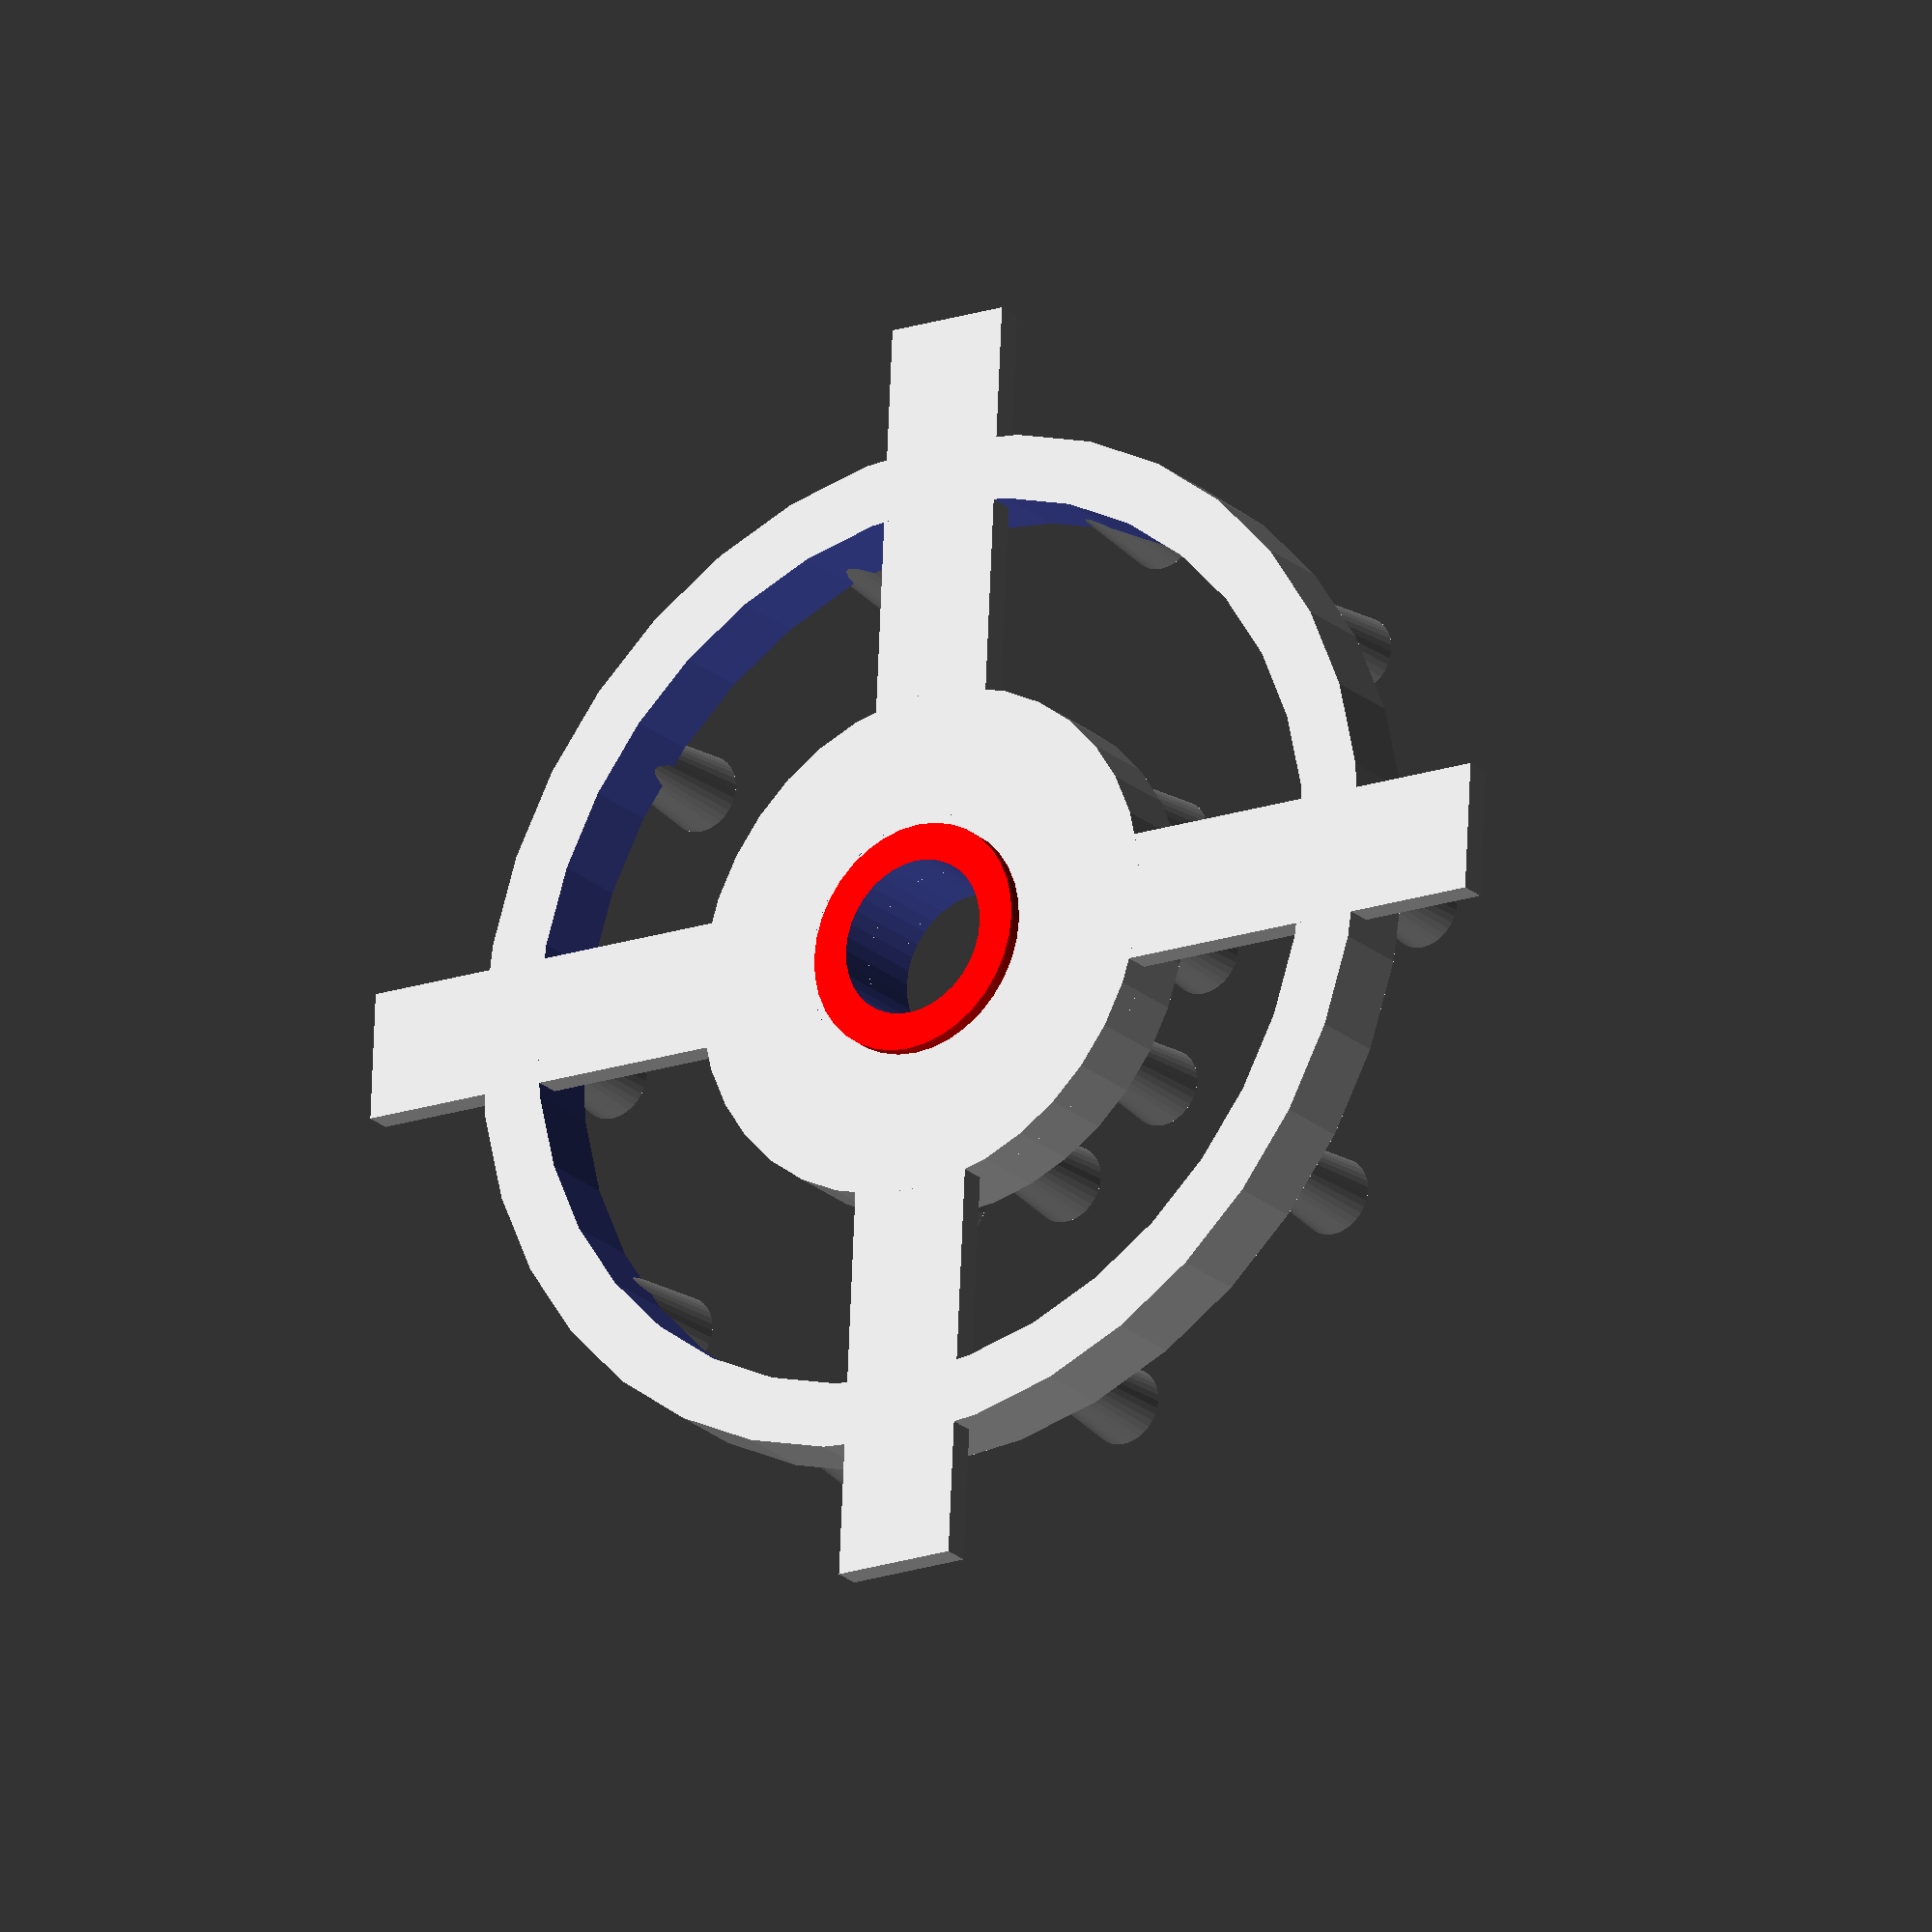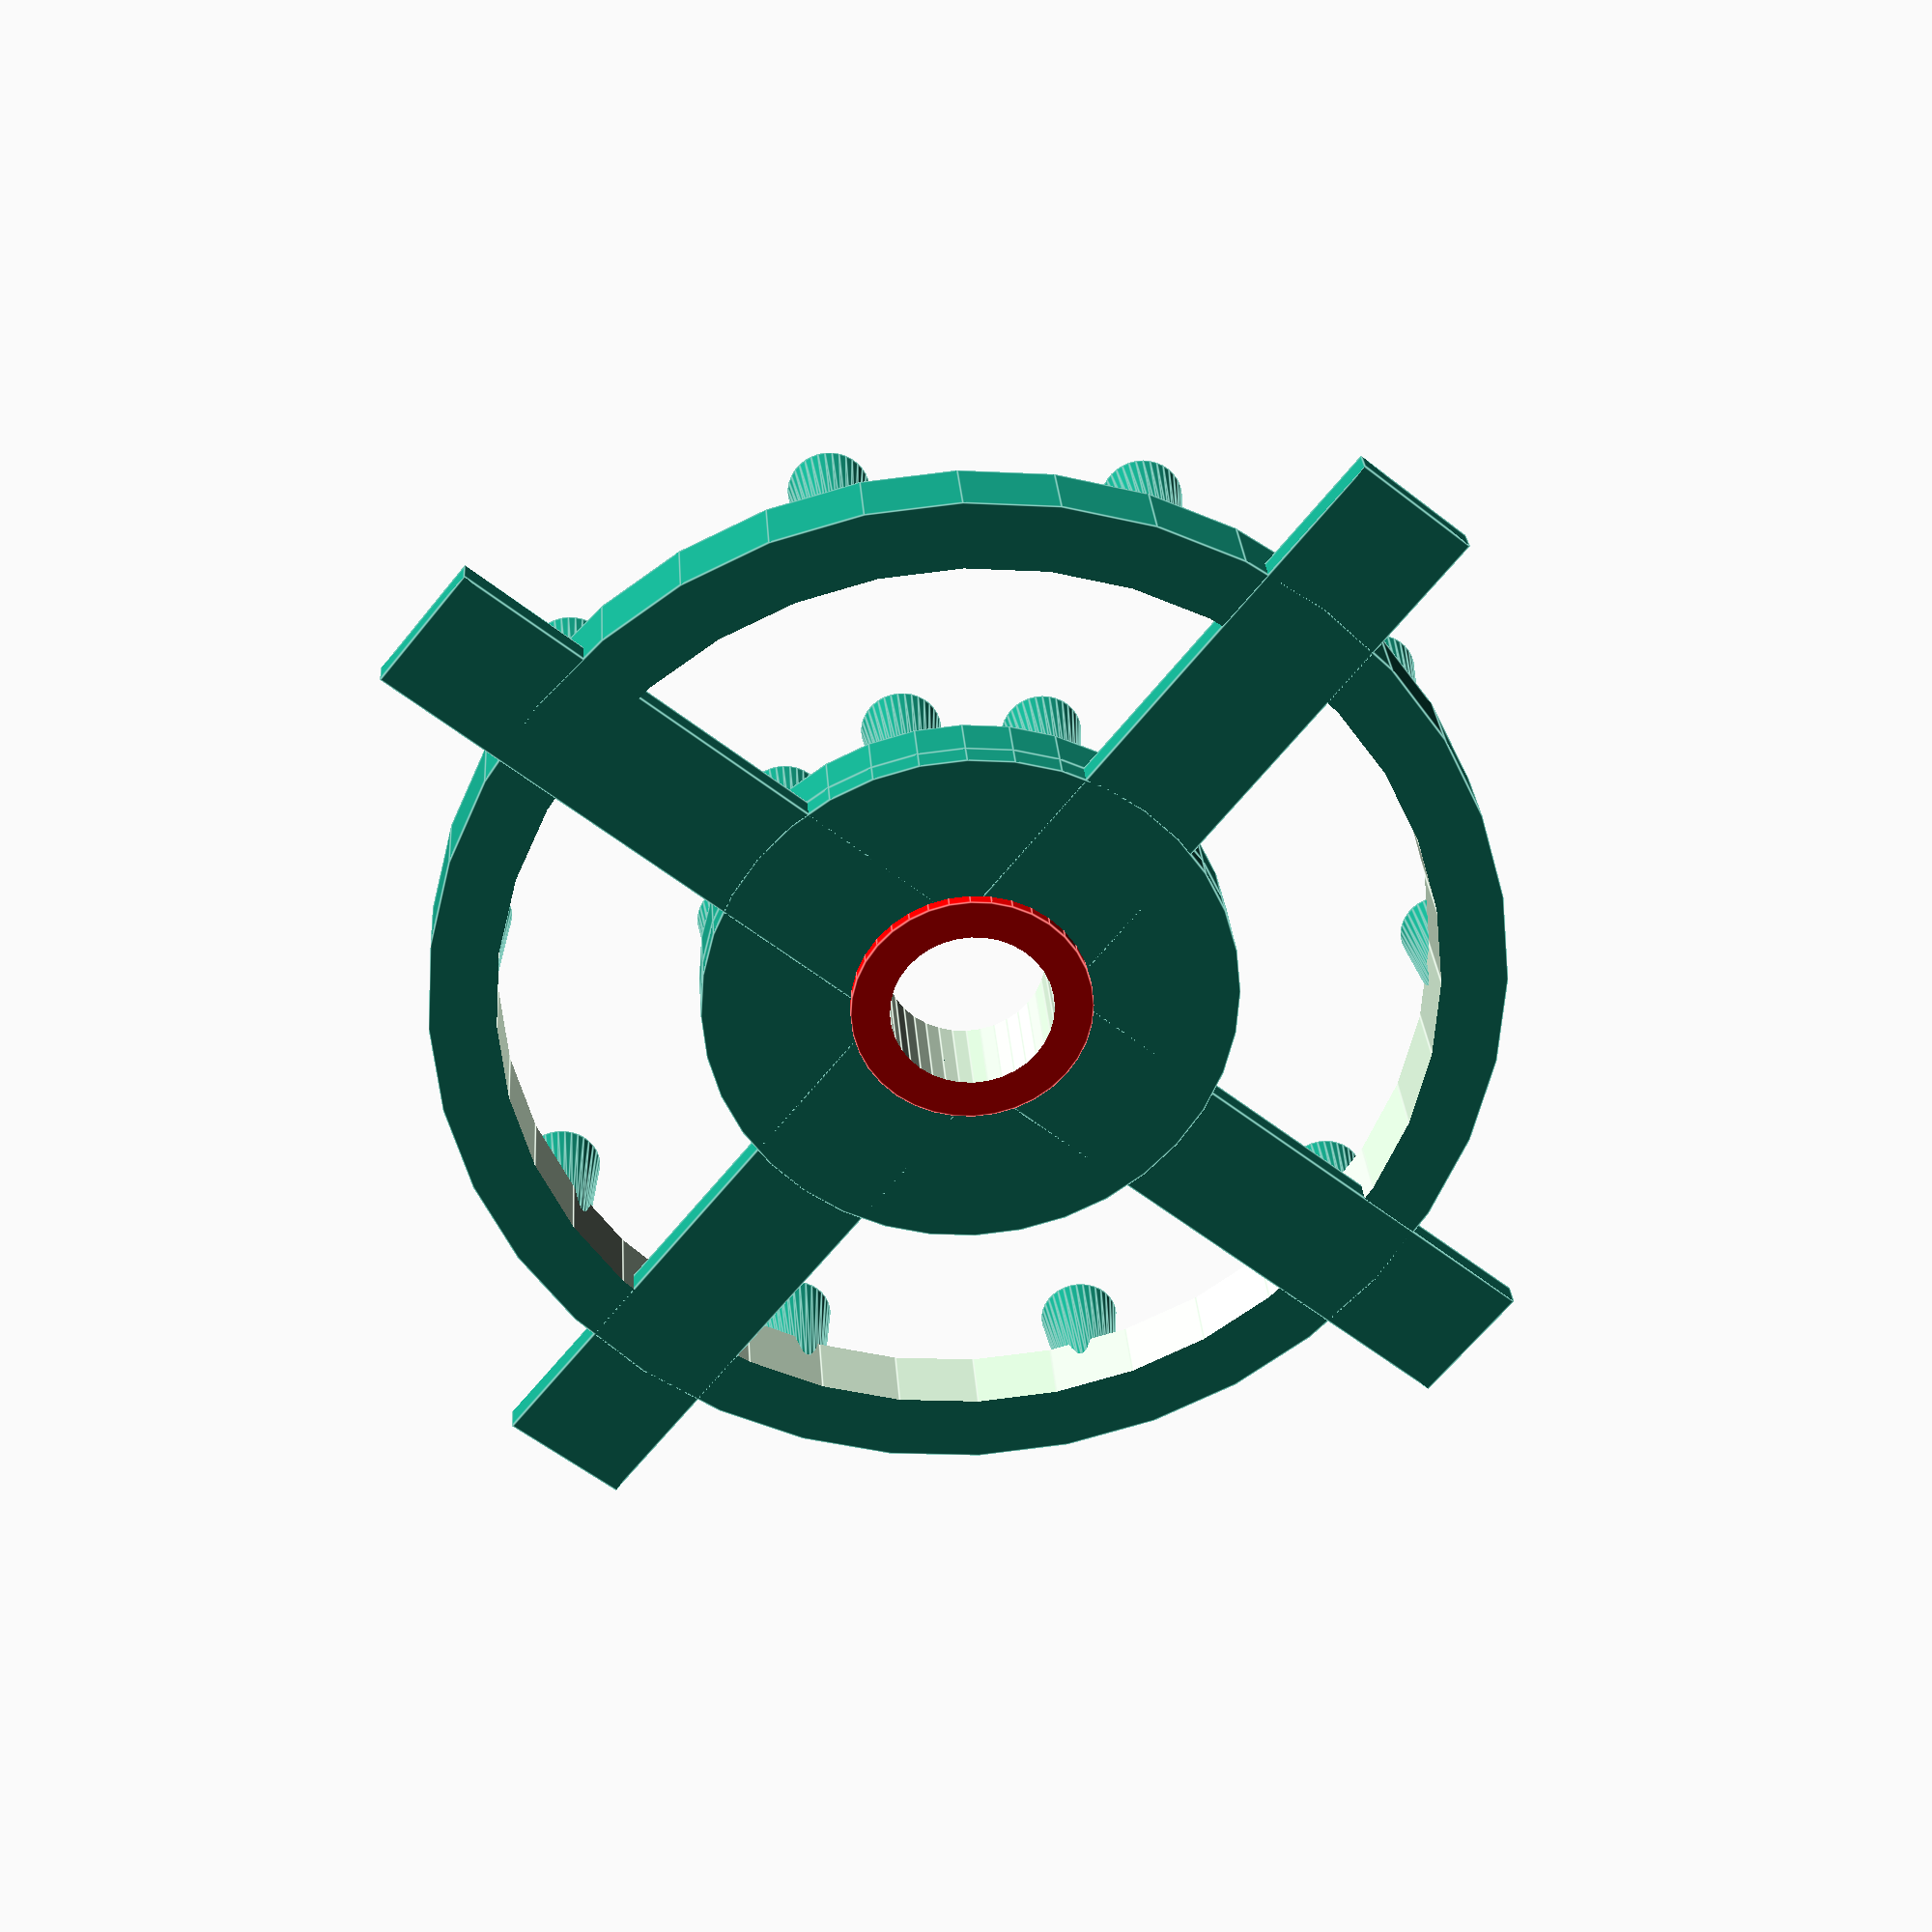
<openscad>
// use pots from 9g servo! 5025 pot


$fn = 36;

module part1()
{
    // inner circle
    difference()
    {
        translate([0,0,0.5]) cylinder(d=20,h=2,center=true);
        cylinder(d=10,h=5,center=true);
    }
    // mount points
    n = 10;
    for( i=[1:n] )
        rotate([0,0,360/n*i])
        {
//            translate([37/2,0,0])
//                cylinder(d1=2, d2=3, h=5); // outer
            translate([17/2,0,0])
                cylinder(d1=2,d2=3,h=5); // inner
        }
}

module part2()
{
    // outer circle
    difference()
    {
    cylinder(d=40,h=3,center=true);
    cylinder(d=35,h=5,center=true);
    }
    // inner cross with low circle below inner circle
    difference()
    {
        union()
        {
            translate([0,0,-1])
                cube([50,5,1],center=true);
            translate([0,0,-1])
                cube([5,50,1],center=true);
            color([1,0,0])
        cylinder(d=9,h=4,center=true);
//            difference()
//            {
                translate([0,0,-1]) cylinder(d=20,h=1,center=true);
//                cylinder(d=10,h=5,center=true);
//            }
        }
//        cylinder(d=10,h=5,center=true);
          cylinder(d=6.1,h=5,center=true);
    }

    // mount points
    n = 10;
    for( i=[1:n] )
        rotate([0,0,360/n*i])
        {
            translate([37/2,0,0])
                cylinder(d1=2, d2=3, h=5); // outer
//            translate([17/2,0,0])
//                cylinder(d1=2,d2=3,h=5); // inner
        }
    }

//part3();
part2();
part1();
</openscad>
<views>
elev=22.6 azim=177.2 roll=214.7 proj=o view=wireframe
elev=331.9 azim=140.9 roll=176.1 proj=p view=edges
</views>
